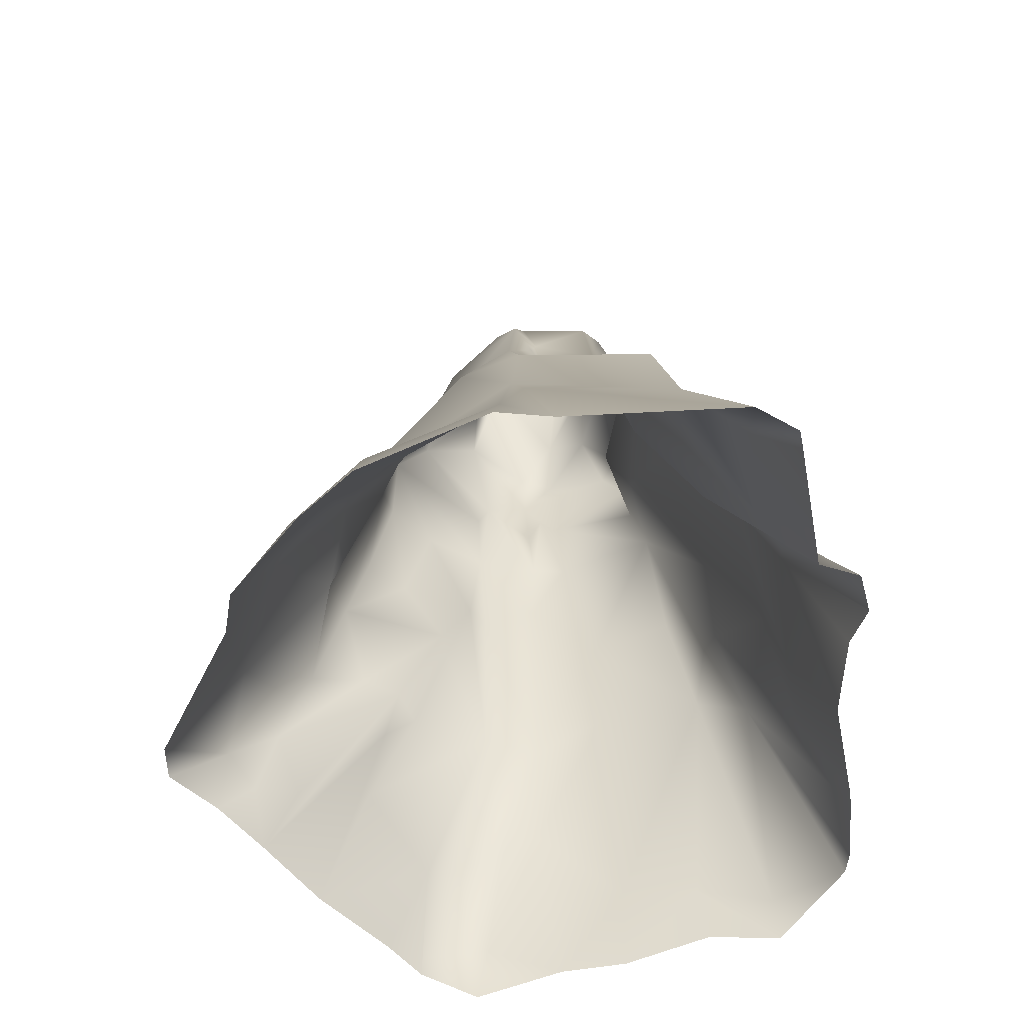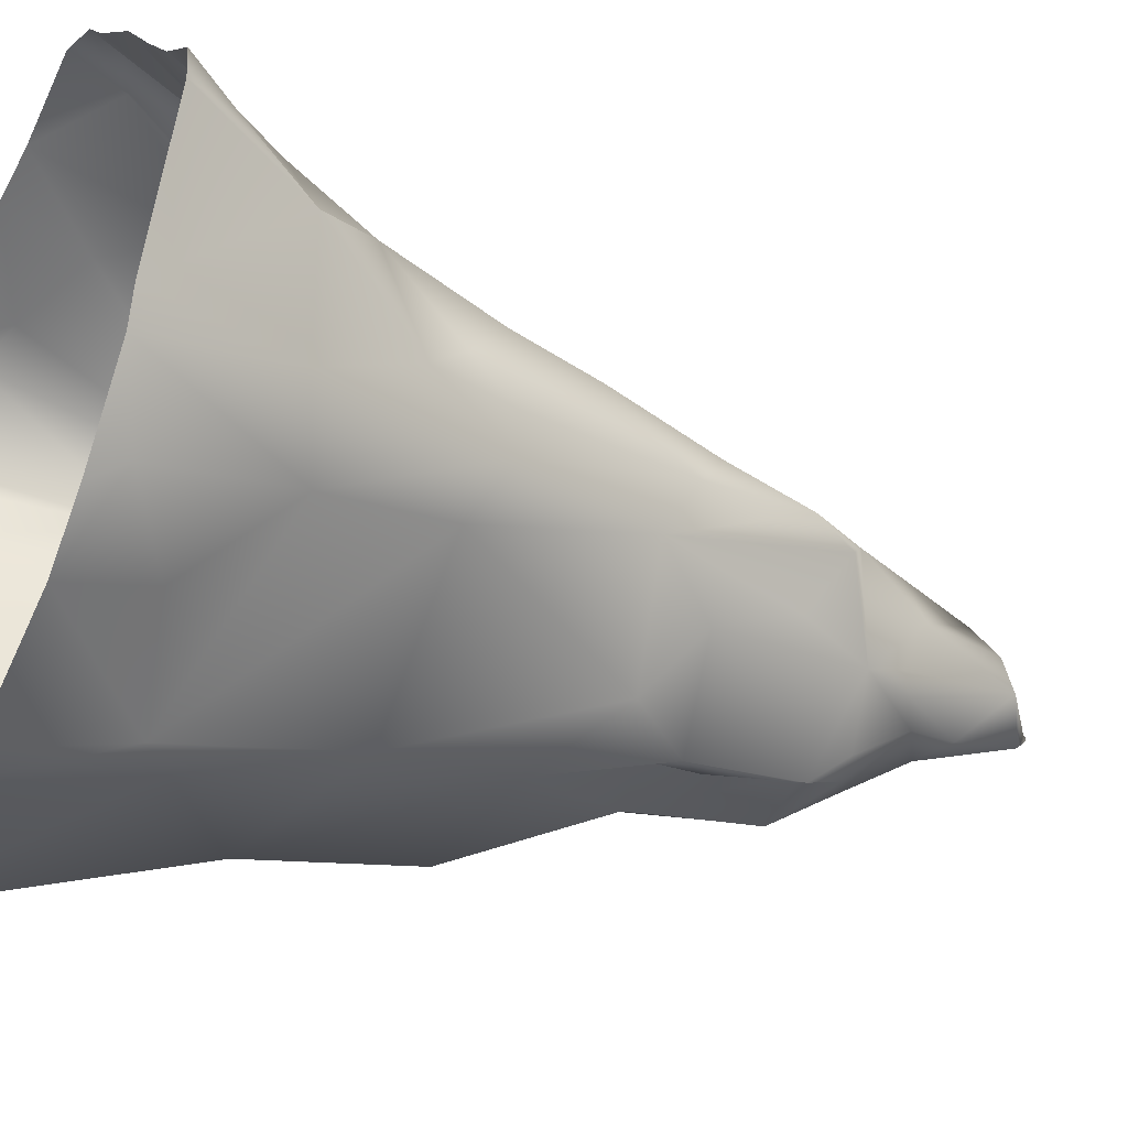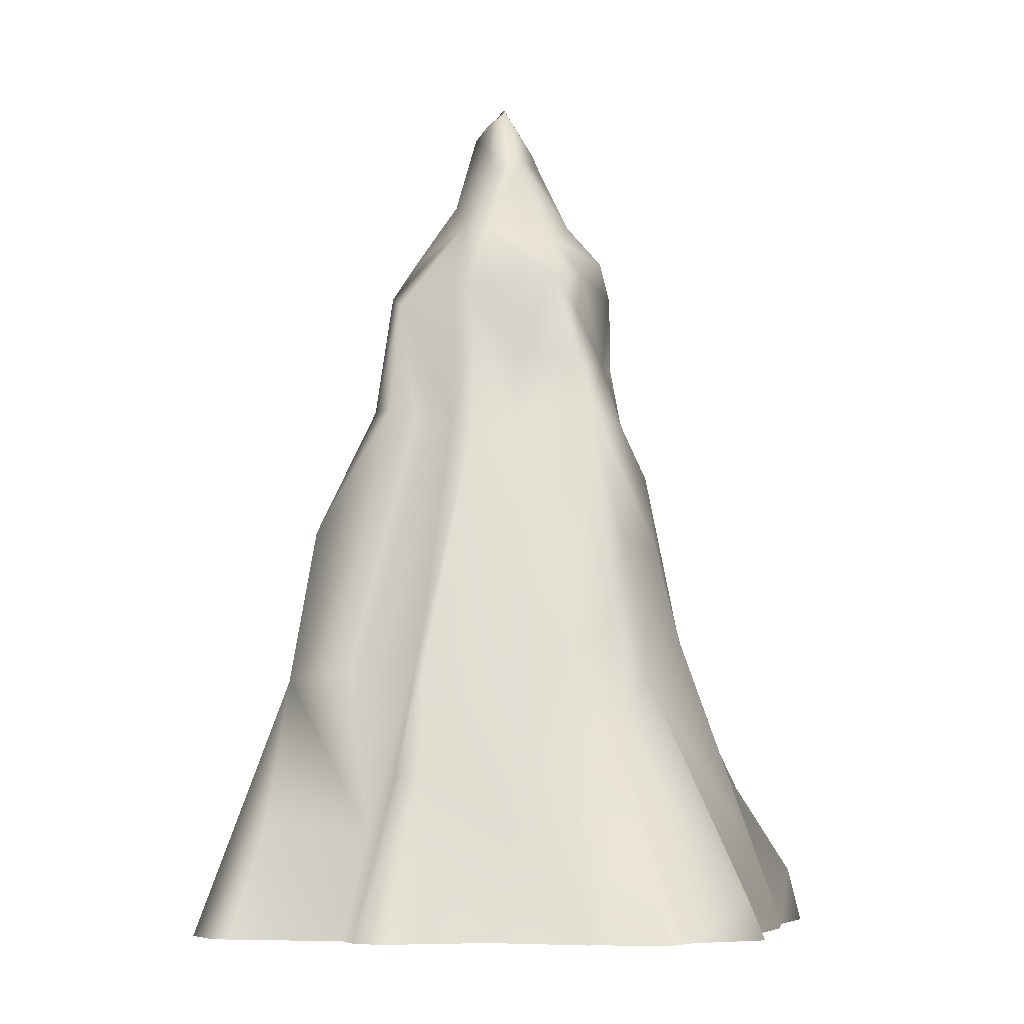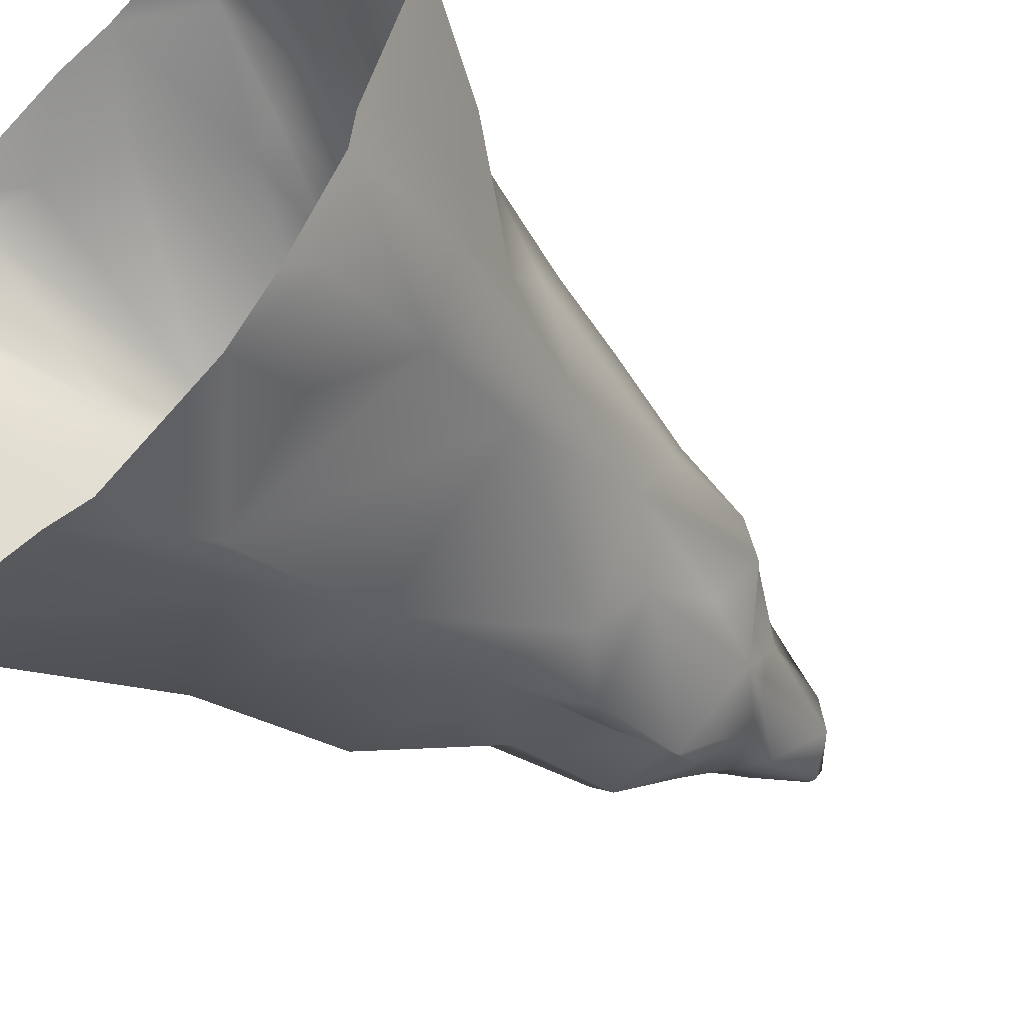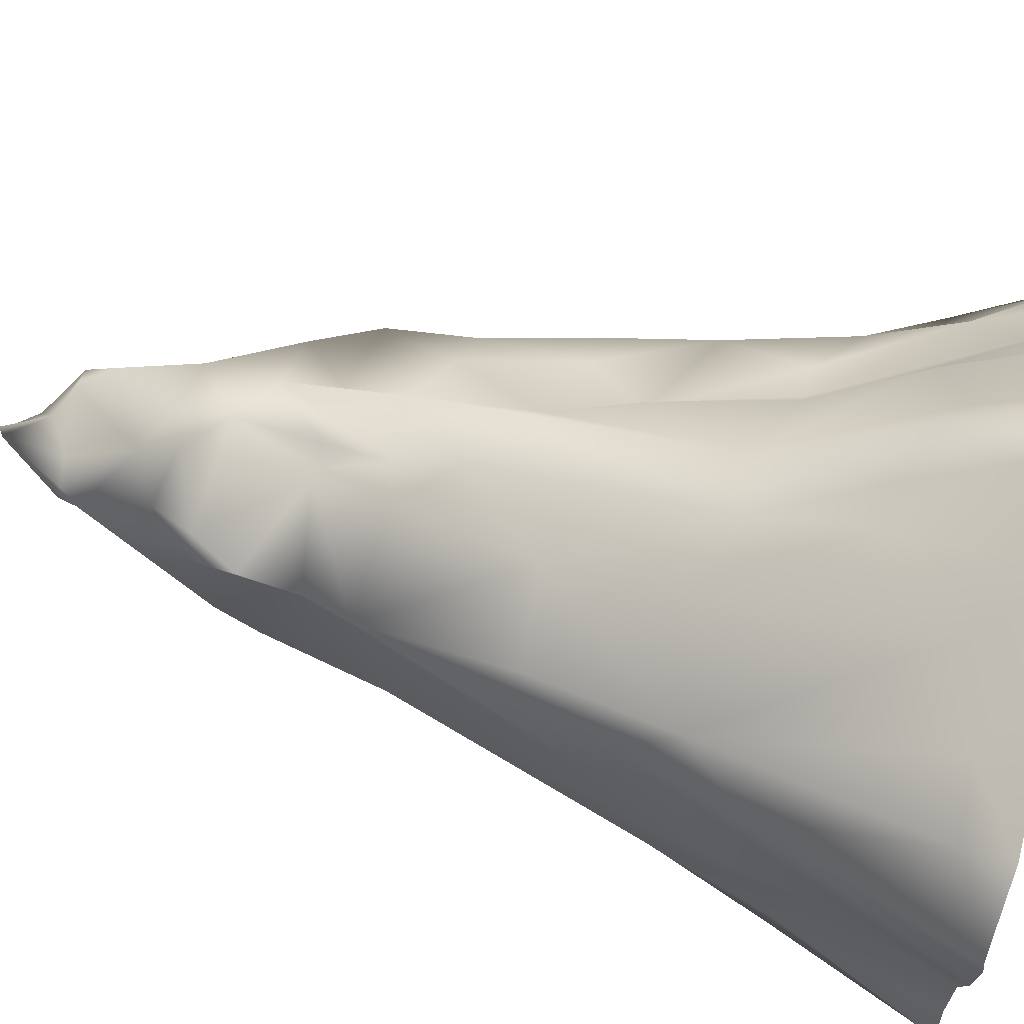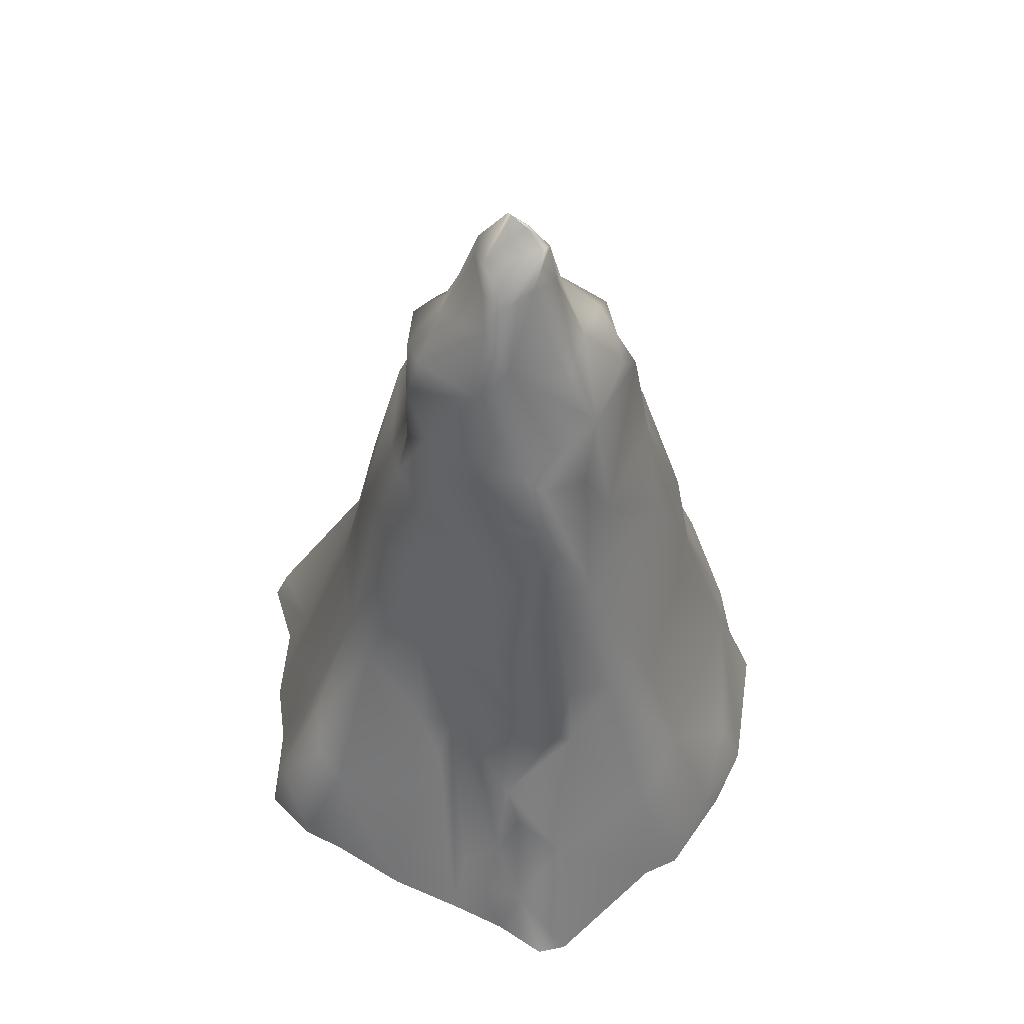
<metadata>
{"format":"obj","ext":"obj","renderer":"f3d","projection":"perspective","resolution":1024,"background":"white","views":[{"elev":-64.3,"azim":179.5,"up":"+Y"},{"elev":-35.8,"azim":62.4,"up":"+Z"},{"elev":-6.4,"azim":-90.4,"up":"+Y"},{"elev":-43.5,"azim":42.4,"up":"+Z"},{"elev":68.8,"azim":-75.5,"up":"+Z"},{"elev":55.1,"azim":73.1,"up":"+Y"}]}
</metadata>
<code>
g col_mountaintop_short
v -246.3 716.5 6.284
v -210.1 692 -75.41
v -148.9 774.4 -78.55
v 133.5 -87.31 -609.6
v 482.3 -17.22 -285.9
v 230.9 55.27 -502.7
v -310.7 -1340 776.1
v -148.1 -698.9 615.8
v 29.31 -949.7 750.9
v -310.7 -1340 776.1
v -611.1 -662.2 441.5
v -148.1 -698.9 615.8
v 96.03 625.6 -197.9
v 269 810 -21.99
v 111.5 910.3 -150.8
v -24.2 502.2 -254.5
v 214.4 341.9 -298.5
v -148.9 774.4 -78.55
v 24.84 982.8 -75.41
v -45.95 1022 6.284
v -246.3 716.5 6.284
v -210.1 692 -75.41
v -285.9 362 -194.8
v -381 293.7 -94.26
v -283.2 614.7 56.56
v -246.3 716.5 6.284
v -483.9 -8.532 -188.5
v -380.2 23.52 -263.9
v -553 -229.5 -154
v -340.1 -96.3 -534.1
v -520.4 -737.4 -265.9
v -663.8 -796.1 -163
v -465.4 -681.6 -452.2
v -426.5 -642.3 -583.6
v -282 -646.3 -665.3
v -252.5 -42.38 -579.7
v 12.76 -24.41 -479.2
v -45.36 -699 -588.3
v 80.42 100.2 -521.6
v -72.66 166.1 -477.6
v 133.5 -87.31 -609.6
v 45.26 -489.9 -639.4
v 167.4 -637.4 -694.4
v 535.7 -718.1 -356.2
v -285.9 362 -194.8
v -340.1 -96.3 -534.1
v -252.5 -42.38 -579.7
v -72.66 166.1 -477.6
v -24.2 502.2 -254.5
v 214.4 341.9 -298.5
v 80.42 100.2 -521.6
v 230.9 55.27 -502.7
v 133.5 -87.31 -609.6
v 482.3 -17.22 -285.9
v 310.3 282 -223.1
v 96.03 625.6 -197.9
v 269 810 -21.99
v 386.5 210.9 -163.4
v 352.7 357.7 122.5
v 283.2 745.7 125.7
v 141.4 924.9 -106.8
v 111.5 910.3 -150.8
v 50.08 999 -56.56
v 24.84 982.8 -75.41
v -45.95 1022 6.284
v 41.63 807.2 154
v -4.265 1048 -1.124e-06
v 168.5 747.2 194.8
v -115.9 705.2 150.8
v -86.01 375.8 339.3
v 282.4 607.9 223.1
v -233.7 695.6 97.4
v -246.3 716.5 6.284
v -283.2 614.7 56.56
v -274.1 276 260.8
v -381 293.7 -94.26
v -461.9 48.68 260.8
v -483.9 -8.532 -188.5
v -392.8 59.47 399
v -505.9 -156.8 370.8
v -91.71 181.7 509
v 62.45 12.14 565.6
v -99.37 -364.1 520
v -531.8 -433.6 388
v -611.1 -662.2 441.5
v -148.1 -698.9 615.8
v 77.86 240.4 496.4
v -21.45 -379.7 466.6
v 15.27 -674.6 621.7
v 367.6 238.6 292.2
v 41.93 -370.7 568.7
v 276.9 -125.7 515.3
v 320.3 -655.2 579.9
v 633.1 -113.4 138.2
v 331.5 -369.5 463.4
v 788.6 -400.2 98.97
v 320.3 -655.2 579.9
v 320.3 -655.2 579.9
v 594 -766.9 390.6
v 798.9 -804.4 197.1
v 843.6 -921.2 31.81
v 755.7 -1038 -191.7
v 697.5 -189 50.27
v 577.5 -349.7 -207.9
v 755.7 -1038 -191.7
v 535.7 -718.1 -356.2
v 133.5 -87.31 -609.6
v -461.9 48.68 260.8
v -388 -295.1 84.83
v -483.9 -8.532 -188.5
v -531.8 -433.6 388
v -505.9 -156.8 370.8
v -509 -735.1 58.91
v -611.1 -662.2 441.5
v 117.6 -1257 -914.3
v 419.5 -965.5 -669.3
v 167.4 -637.4 -694.4
v 535.7 -718.1 -356.2
v 755.7 -1038 -191.7
v 876.6 -1881 -515.3
v 986.6 -1713 -248.2
v 843.6 -921.2 31.81
v 1009 -2479 -672.4
v 212.1 -2697 -1251
v 155.1 -1854 -1005
v 103.7 -2570 -1276
v 812.2 -2887 -1062
v 827.9 -3269 -1181
v 236.4 -3273 -1458
v 1120 -3127 -860.9
v 1075 -3271 -955.2
v 1376 -3273 -584.4
v 1249 -2608 -383.3
v 1404 -3270 -395.9
v 1408 -2677 144.5
v 1709 -3269 207.4
v 1043 -2098 -18.85
v 1458 -3000 395.9
v 1697 -3271 351.9
v 1483 -3269 521.6
v 969.3 -1717 -28.28
v 1068 -1960 69.12
v 1123 -2340 370.8
v 994.5 -1776 295.4
v 1342 -3039 559.3
v 1282 -3269 735.2
v 1196 -2588 326.8
v 1254 -2742 458.7
v 904.9 -1344 270.2
v 798.9 -804.4 197.1
v 714.8 -1295 414.7
v 594 -766.9 390.6
v 881.3 -2163 483.9
v 707 -2156 565.6
v 1144 -2977 628.4
v 506.7 -1562 556.1
v 366.8 -1172 615.8
v 320.3 -655.2 579.9
v 766.7 -2387 659.8
v 1032 -3269 1018
v 486.2 -1559 669.3
v 275.3 -2000 923.8
v 282.8 -1092 747.8
v 630 -2162 716.4
v 837.4 -2641 854.6
v 545.9 -2773 1213
v 716.4 -3271 1288
v 563.2 -3273 1445
v 29.31 -949.7 750.9
v 15.27 -674.6 621.7
v -148.1 -698.9 615.8
v 3.154 -2056 967.7
v -310.7 -1340 776.1
v 560.1 -3149 1445
v 409.2 -2671 1276
v 248.6 -3009 1508
v 295.4 -3273 1577
v -105.3 -3269 1426
v 174.8 -2581 1232
v 6.137 -2533 1163
v -403 -2877 1257
v -408.5 -3269 1376
v -333.8 -1843 898.6
v -807.5 -2022 691.2
v -750.9 -3050 1112
v -790.2 -3271 1219
v -1131 -3271 1219
v -1109 -3081 1144
v -1021 -2321 540.4
v -1408 -3263 848.3
v -1420 -3276 747.8
v -1404 -3272 465
v -686.5 -1362 593.8
v -611.1 -662.2 441.5
v -849.9 -1797 502.7
v -890.8 -1916 351.9
v -1211 -2802 345.6
v -1392 -3273 383.3
v -1141 -2744 18.85
v -1309 -3270 -25.14
v -1075 -2279 50.27
v -1115 -2501 -395.9
v -1335 -3269 -370.8
v -1411 -3271 -527.9
v -1364 -3266 -697.5
v -1120 -2510 -515.3
v -959.9 -1977 -389.6
v -845.2 -1654 84.83
v -663.8 -796.1 -163
v -509 -735.1 58.91
v 876.6 -1881 -515.3
v 419.5 -965.5 -669.3
v 155.1 -1854 -1005
v 117.6 -1257 -914.3
v -651.2 -2049 -1062
v 103.7 -2570 -1276
v -859.3 -3269 -1489
v -903.3 -2754 -1144
v -29.01 -3273 -1439
v 212.1 -2697 -1251
v 236.4 -3273 -1458
v -553.8 -1300 -942.6
v -465.4 -681.6 -452.2
v -674 -1984 -760.4
v -426.5 -642.3 -583.6
v -282 -646.3 -665.3
v -45.36 -699 -588.3
v 167.4 -637.4 -694.4
v -520.4 -737.4 -265.9
v -802.8 -1879 -414.7
v -663.8 -796.1 -163
v -959.9 -1977 -389.6
v -1120 -2510 -515.3
v -1020 -2776 -647.3
v -1364 -3266 -697.5
v -1175 -3271 -754.1
v -845.2 -1654 84.83
v -611.1 -662.2 441.5
v -890.8 -1916 351.9
v -509 -735.1 58.91
v -651.2 -2049 -1062
v -674 -1984 -760.4
v -1020 -2776 -647.3
v -903.3 -2754 -1144
v -1175 -3271 -754.1
v -1071 -3271 -1301
v -1054 -3269 -1382
v -859.3 -3269 -1489
v -1141 -2744 18.85
v -1075 -2279 50.27
v -1211 -2802 345.6
v -959.9 -1977 -389.6
v -1115 -2501 -395.9
v -553 -229.5 -154
v -509 -735.1 58.91
v -663.8 -796.1 -163
v -388 -295.1 84.83
v -483.9 -8.532 -188.5
g col_mountaintop_short_0
f 3 2 1
f 6 5 4
f 9 8 7
f 12 11 10
f 15 14 13
f 15 13 16
f 17 16 13
f 15 16 18
f 18 19 15
f 18 20 19
f 18 21 20
f 18 16 22
f 22 16 23
f 22 23 24
f 22 24 25
f 22 25 26
f 27 24 23
f 23 28 27
f 29 27 28
f 23 30 28
f 31 29 28
f 31 28 30
f 29 31 32
f 30 33 31
f 30 34 33
f 30 35 34
f 36 35 30
f 35 36 37
f 35 37 38
f 39 37 36
f 39 36 40
f 41 37 39
f 38 37 42
f 42 37 41
f 38 42 43
f 41 43 42
f 41 44 43
f 47 46 45
f 48 47 45
f 49 48 45
f 50 48 49
f 50 51 48
f 50 52 51
f 51 52 53
f 50 54 52
f 50 55 54
f 55 50 56
f 57 55 56
f 55 58 54
f 57 58 55
f 58 59 54
f 58 57 59
f 59 57 60
f 60 57 61
f 62 61 57
f 61 62 63
f 62 64 63
f 64 65 63
f 61 63 66
f 60 61 66
f 65 67 63
f 67 66 63
f 65 66 67
f 60 66 68
f 69 66 65
f 66 69 68
f 68 69 70
f 60 68 71
f 59 60 71
f 71 68 70
f 72 69 65
f 72 70 69
f 73 72 65
f 73 74 72
f 72 74 70
f 74 75 70
f 74 76 75
f 76 77 75
f 76 78 77
f 77 79 75
f 80 79 77
f 81 70 75
f 79 81 75
f 79 82 81
f 79 80 83
f 79 83 82
f 83 80 84
f 83 84 85
f 86 83 85
f 81 87 70
f 81 82 87
f 71 70 87
f 88 83 86
f 83 88 82
f 89 88 86
f 90 71 87
f 90 87 82
f 59 71 90
f 88 91 82
f 89 91 88
f 91 92 82
f 89 92 91
f 90 82 92
f 93 92 89
f 59 90 94
f 90 92 94
f 59 94 54
f 92 95 94
f 94 95 96
f 92 97 95
f 96 95 98
f 96 98 99
f 96 99 100
f 101 96 100
f 102 96 101
f 103 96 102
f 103 94 96
f 94 103 54
f 103 104 54
f 103 105 104
f 104 105 106
f 104 106 54
f 54 106 107
f 110 109 108
f 109 111 108
f 111 112 108
f 113 111 109
f 111 113 114
f 117 116 115
f 117 118 116
f 119 116 118
f 119 120 116
f 120 119 121
f 119 122 121
f 120 121 123
f 120 123 124
f 125 120 124
f 124 126 125
f 127 124 123
f 124 127 128
f 124 128 129
f 128 127 130
f 127 123 130
f 128 130 131
f 130 132 131
f 130 123 132
f 123 133 132
f 121 133 123
f 133 134 132
f 134 133 135
f 136 134 135
f 121 137 133
f 137 135 133
f 135 138 136
f 136 138 139
f 138 140 139
f 141 137 121
f 122 141 121
f 141 142 137
f 141 122 142
f 143 135 137
f 142 143 137
f 122 144 142
f 144 143 142
f 145 140 138
f 146 140 145
f 147 138 135
f 143 147 135
f 147 148 138
f 148 145 138
f 143 148 147
f 122 149 144
f 150 149 122
f 150 151 149
f 151 144 149
f 152 151 150
f 144 153 143
f 143 153 148
f 153 154 148
f 145 148 155
f 155 146 145
f 148 154 155
f 155 154 146
f 144 156 153
f 144 151 156
f 153 156 154
f 152 157 151
f 156 151 157
f 157 152 158
f 154 159 146
f 159 160 146
f 161 154 156
f 156 157 161
f 162 161 157
f 157 163 162
f 158 163 157
f 164 154 161
f 154 164 159
f 161 162 164
f 159 164 165
f 165 160 159
f 165 164 162
f 165 166 160
f 166 165 162
f 166 167 160
f 167 166 168
f 158 169 163
f 170 169 158
f 171 169 170
f 163 169 172
f 172 162 163
f 173 172 169
f 166 174 168
f 162 175 166
f 166 175 174
f 168 174 176
f 174 175 176
f 177 168 176
f 176 178 177
f 175 162 179
f 176 175 179
f 172 179 162
f 179 180 176
f 176 180 178
f 172 180 179
f 180 181 178
f 181 182 178
f 180 172 183
f 173 183 172
f 181 180 183
f 183 173 184
f 184 181 183
f 181 185 182
f 185 181 184
f 185 186 182
f 186 185 187
f 185 188 187
f 188 185 184
f 189 188 184
f 190 187 188
f 189 190 188
f 189 191 190
f 192 191 189
f 173 193 184
f 173 194 193
f 193 195 184
f 193 194 195
f 189 184 195
f 195 194 196
f 195 196 189
f 189 197 192
f 197 189 196
f 197 198 192
f 198 197 199
f 198 199 200
f 196 201 197
f 200 199 202
f 203 200 202
f 203 202 204
f 204 202 205
f 205 202 206
f 206 202 207
f 201 196 208
f 209 207 201
f 208 209 201
f 208 210 209
f 213 212 211
f 213 214 212
f 214 213 215
f 216 215 213
f 216 217 215
f 215 217 218
f 216 219 217
f 219 216 220
f 220 221 219
f 222 214 215
f 215 223 222
f 224 223 215
f 222 223 225
f 222 225 226
f 214 222 226
f 214 226 227
f 214 227 228
f 224 229 223
f 230 229 224
f 231 229 230
f 231 230 232
f 232 230 233
f 230 224 234
f 233 230 234
f 233 234 235
f 235 234 236
f 239 238 237
f 238 240 237
f 243 242 241
f 243 241 244
f 245 243 244
f 244 246 245
f 244 247 246
f 248 247 244
f 251 250 249
f 250 252 249
f 252 253 249
f 256 255 254
f 254 255 257
f 254 257 258

</code>
